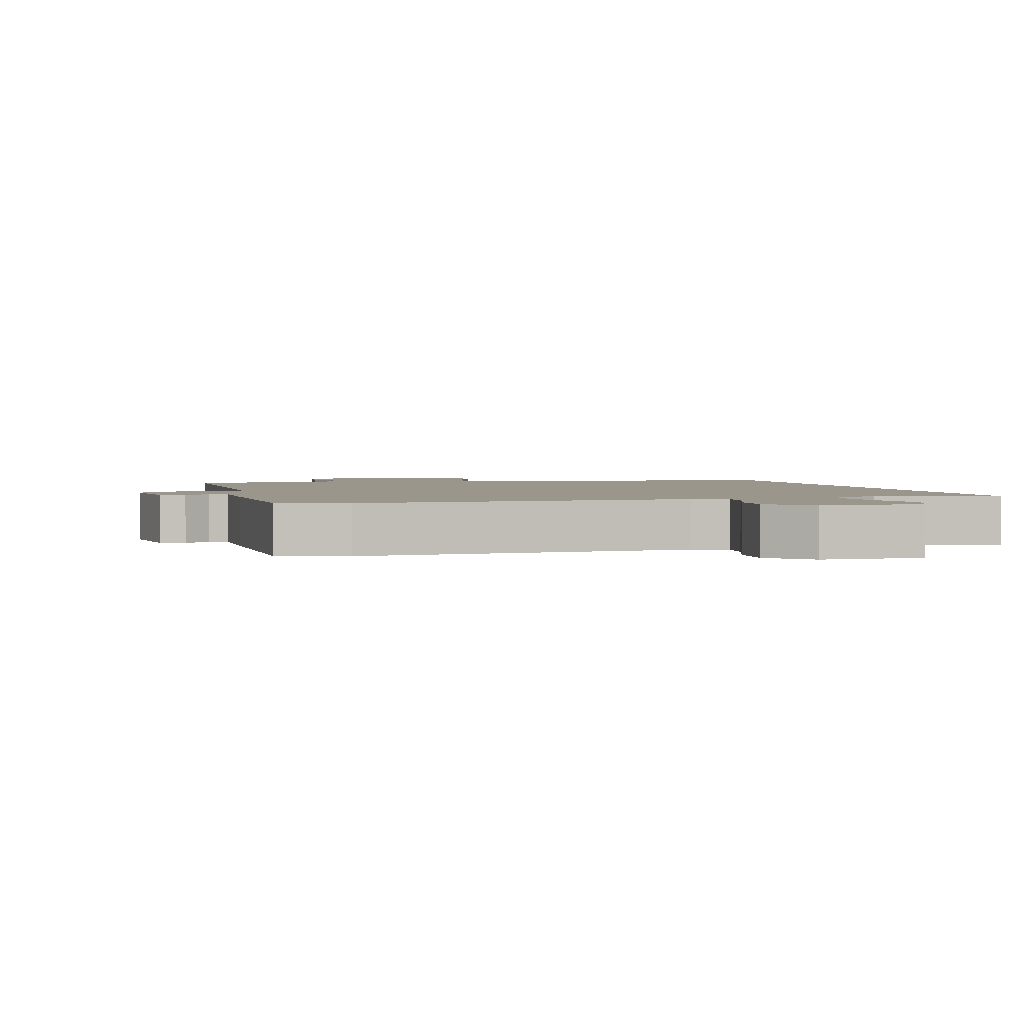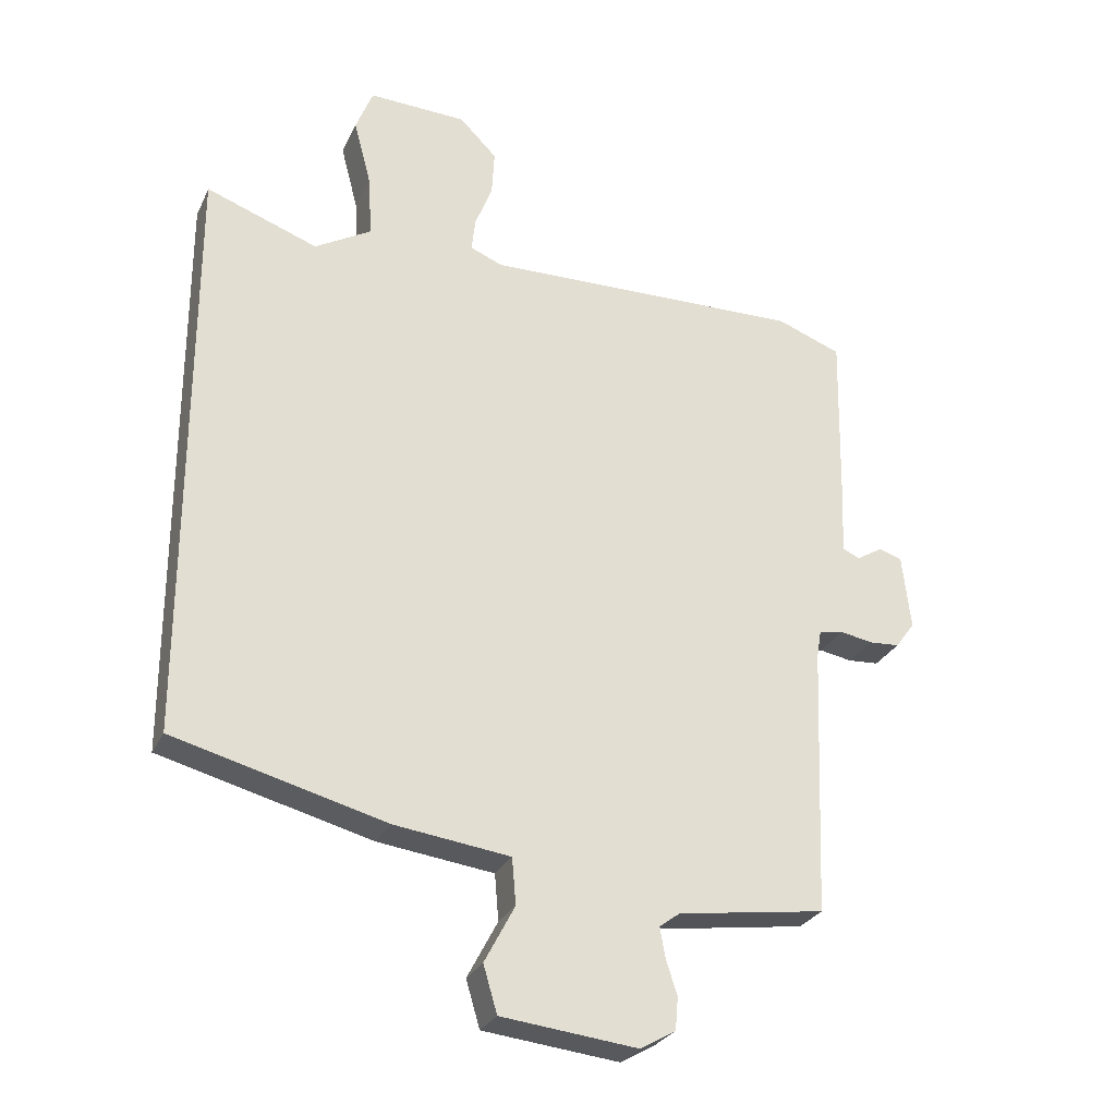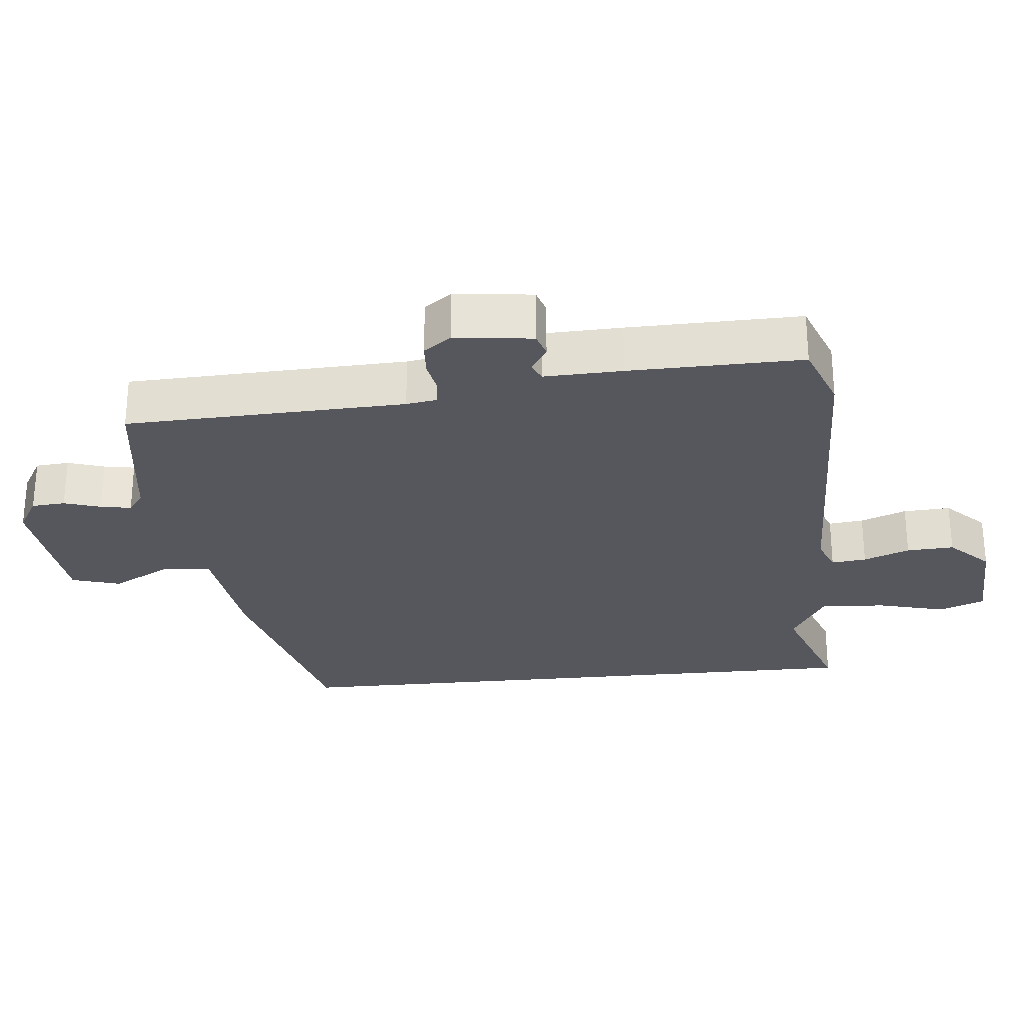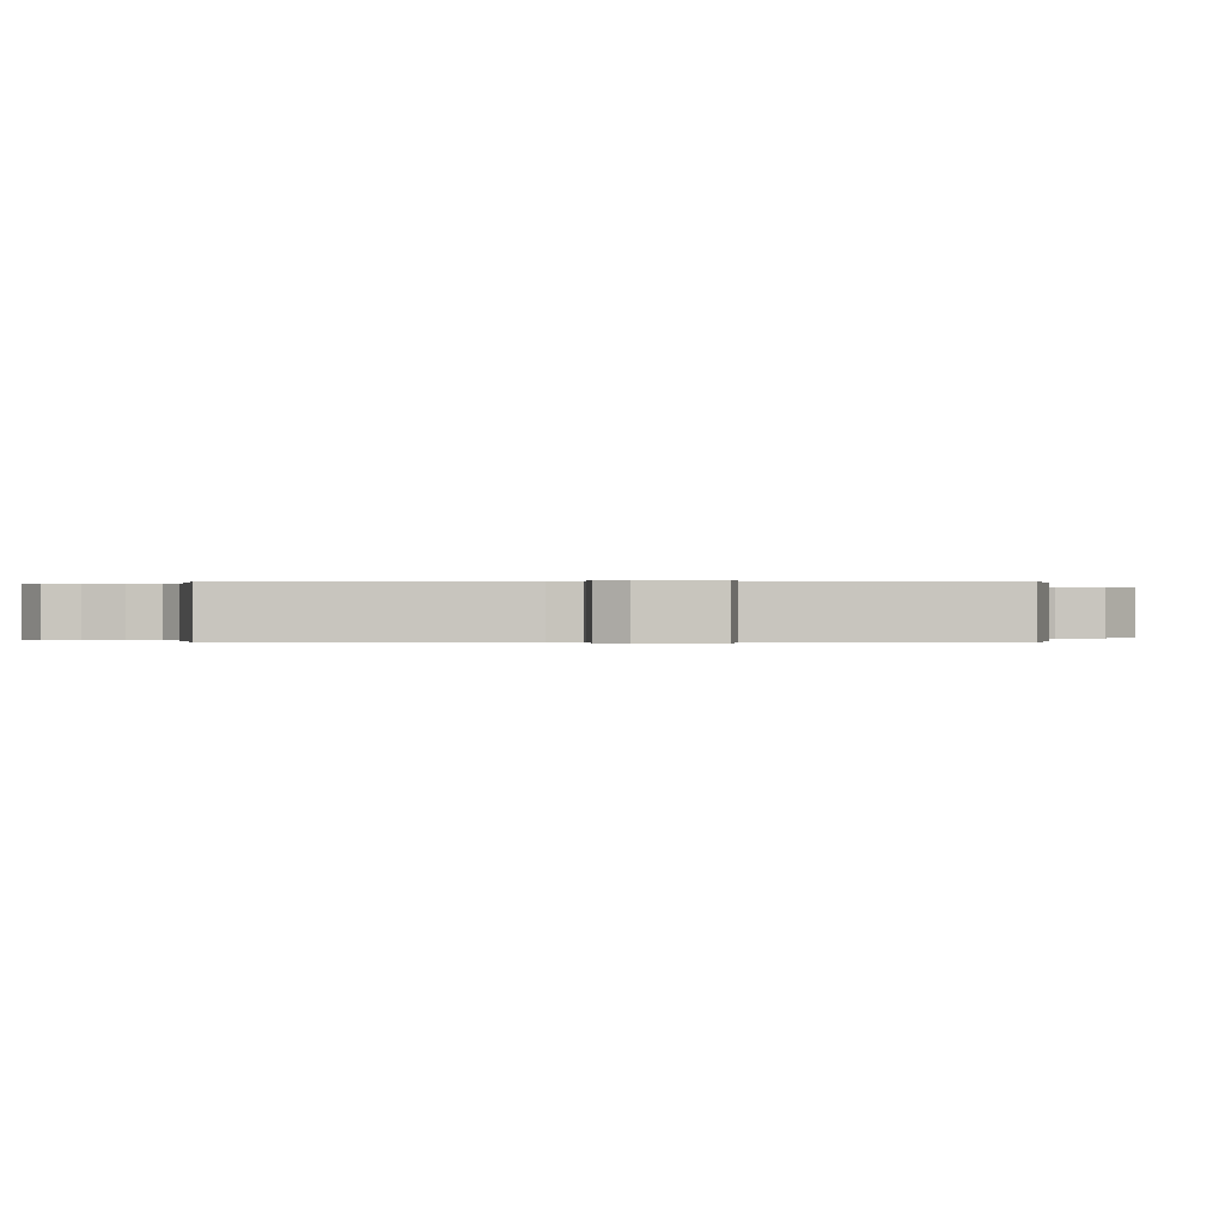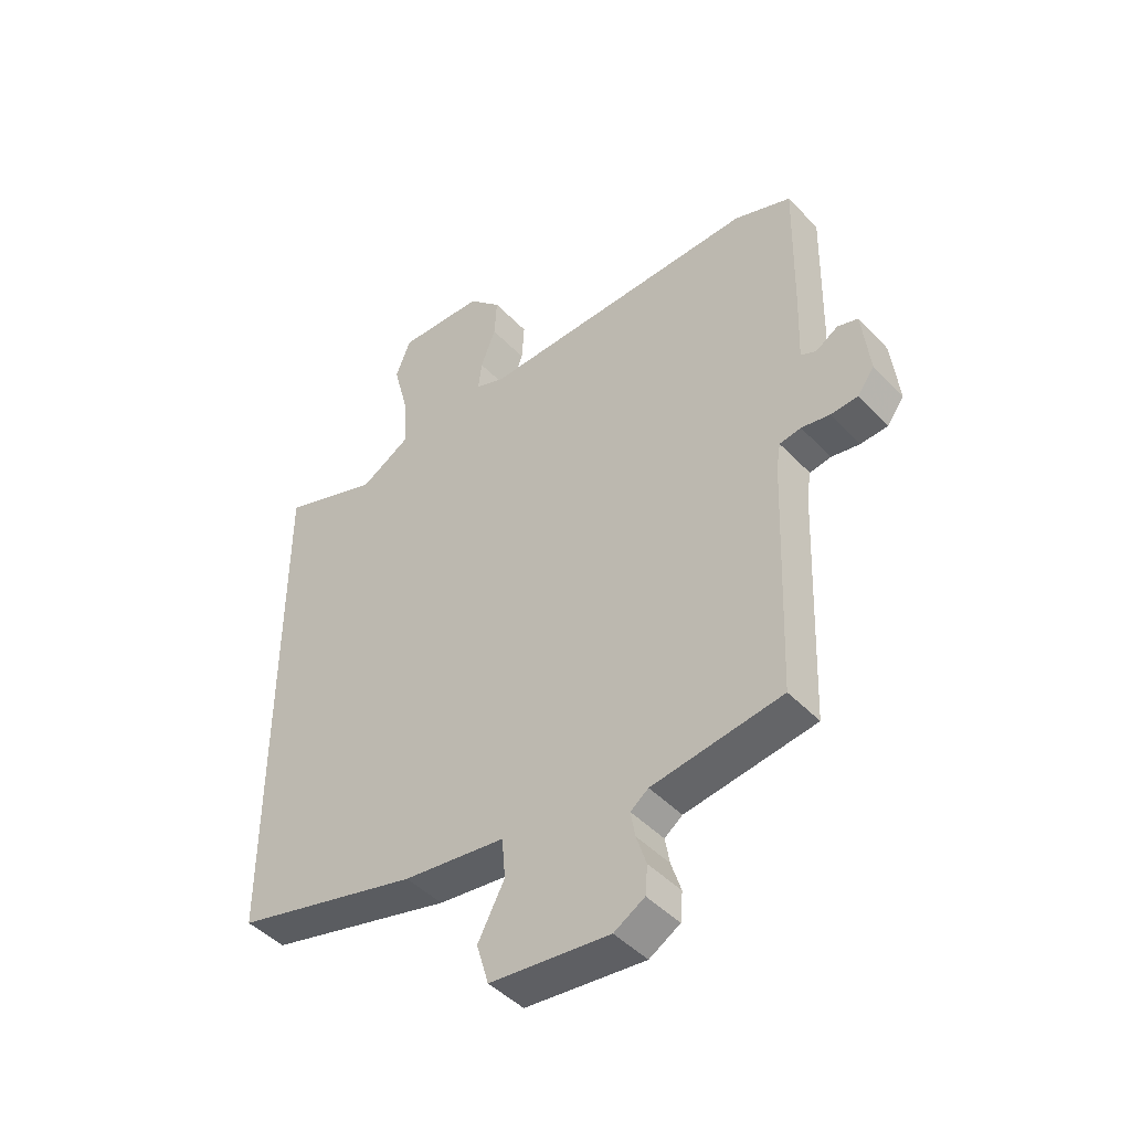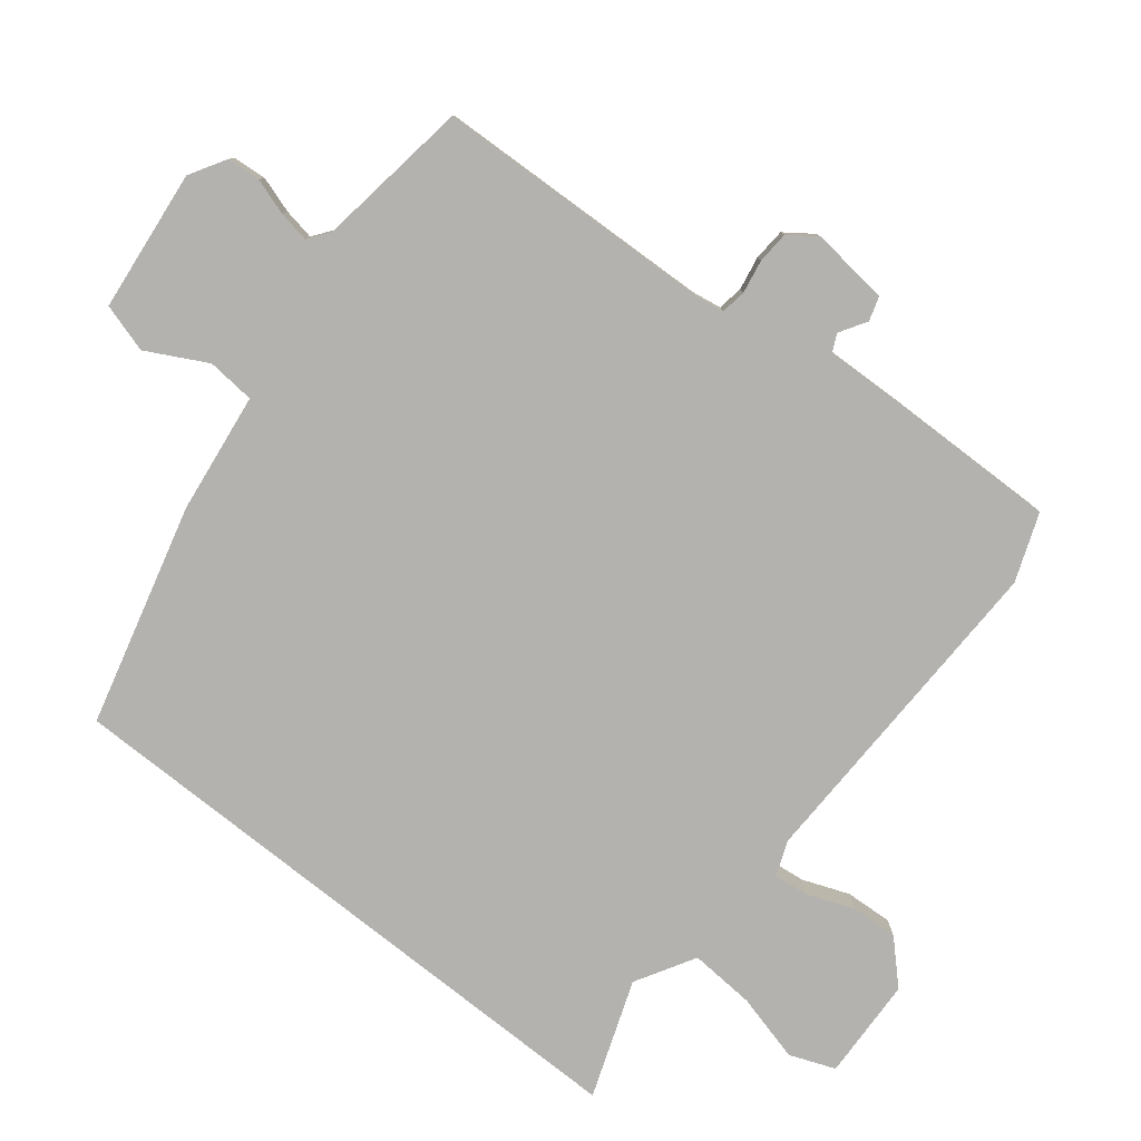
<metadata>
{"format":"obj","ext":"obj","renderer":"f3d","projection":"perspective","resolution":1024,"background":"white","views":[{"elev":2.3,"azim":-17.5,"up":"+Y"},{"elev":-27.8,"azim":158.8,"up":"+Z"},{"elev":-27.5,"azim":-84.3,"up":"+Y"},{"elev":-0.1,"azim":-94.4,"up":"+Y"},{"elev":-45.8,"azim":-139.6,"up":"+Z"},{"elev":-79.7,"azim":-128.5,"up":"+Y"}]}
</metadata>
<code>
v 0.5 0.07 -0.366
v 0.179 0.07 -0.45
v 0.003 0.07 -0.473
v -0.003 0.07 -0.543
v 0.043 0.07 -0.63
v 0.022 0.07 -0.701
v -0.185 0.07 -0.724
v -0.238 0.07 -0.693
v -0.242 0.07 -0.644
v -0.225 0.07 -0.591
v -0.217 0.07 -0.546
v -0.248 0.07 -0.523
v -0.472 0.07 -0.491
v -0.488 0.07 -0.083
v -0.495 0.07 -0.039
v -0.532 0.07 -0.033
v -0.581 0.07 -0.042
v -0.628 0.07 -0.039
v -0.657 0.07 0.001
v -0.644 0.07 0.115
v -0.609 0.07 0.126
v -0.57 0.07 0.102
v -0.544 0.07 0.114
v -0.548 0.07 0.228
v -0.553 0.07 0.48
v -0.455 0.07 0.517
v 0.03 0.07 0.506
v 0.08 0.07 0.526
v 0.074 0.07 0.577
v 0.048 0.07 0.644
v 0.044 0.07 0.713
v 0.101 0.07 0.77
v 0.25 0.07 0.776
v 0.276 0.07 0.71
v 0.25 0.07 0.61
v 0.244 0.07 0.515
v 0.33 0.07 0.465
v 0.5 0.07 0.527
v 0.5 0 -0.366
v 0.179 0 -0.45
v 0.003 0 -0.473
v -0.003 0 -0.543
v 0.043 0 -0.63
v 0.022 0 -0.701
v -0.185 0 -0.724
v -0.238 0 -0.693
v -0.242 0 -0.644
v -0.225 0 -0.591
v -0.217 0 -0.546
v -0.248 0 -0.523
v -0.472 0 -0.491
v -0.488 0 -0.083
v -0.495 0 -0.039
v -0.532 0 -0.033
v -0.581 0 -0.042
v -0.628 0 -0.039
v -0.657 0 0.001
v -0.644 0 0.115
v -0.609 0 0.126
v -0.57 0 0.102
v -0.544 0 0.114
v -0.548 0 0.228
v -0.553 0 0.48
v -0.455 0 0.517
v 0.03 0 0.506
v 0.08 0 0.526
v 0.074 0 0.577
v 0.048 0 0.644
v 0.044 0 0.713
v 0.101 0 0.77
v 0.25 0 0.776
v 0.276 0 0.71
v 0.25 0 0.61
v 0.244 0 0.515
v 0.33 0 0.465
v 0.5 0 0.527
f 37 38 1 2
f 36 37 2 3
f 35 36 3
f 32 33 34 35
f 32 35 3
f 29 30 31 32
f 28 29 32
f 28 32 3 4
f 27 28 4
f 26 27 4
f 23 24 25 26
f 23 26 4
f 22 23 4 5
f 16 17 18 19
f 15 16 19 20
f 12 13 14
f 11 12 14 15
f 7 8 9 10
f 7 10 11
f 6 7 11
f 5 6 11 15
f 15 20 21 22
f 5 15 22
f 40 39 76 75
f 41 40 75 74
f 41 74 73
f 73 72 71 70
f 41 73 70
f 70 69 68 67
f 70 67 66
f 42 41 70 66
f 42 66 65
f 42 65 64
f 64 63 62 61
f 42 64 61
f 43 42 61 60
f 57 56 55 54
f 58 57 54 53
f 52 51 50
f 53 52 50 49
f 48 47 46 45
f 49 48 45
f 49 45 44
f 53 49 44 43
f 60 59 58 53
f 60 53 43
f 1 39 40 2
f 2 40 41 3
f 3 41 42 4
f 4 42 43 5
f 5 43 44 6
f 6 44 45 7
f 7 45 46 8
f 8 46 47 9
f 9 47 48 10
f 10 48 49 11
f 11 49 50 12
f 12 50 51 13
f 13 51 52 14
f 14 52 53 15
f 15 53 54 16
f 16 54 55 17
f 17 55 56 18
f 18 56 57 19
f 19 57 58 20
f 20 58 59 21
f 21 59 60 22
f 22 60 61 23
f 23 61 62 24
f 24 62 63 25
f 25 63 64 26
f 26 64 65 27
f 27 65 66 28
f 28 66 67 29
f 29 67 68 30
f 30 68 69 31
f 31 69 70 32
f 32 70 71 33
f 33 71 72 34
f 34 72 73 35
f 35 73 74 36
f 36 74 75 37
f 37 75 76 38
f 38 76 39 1

</code>
